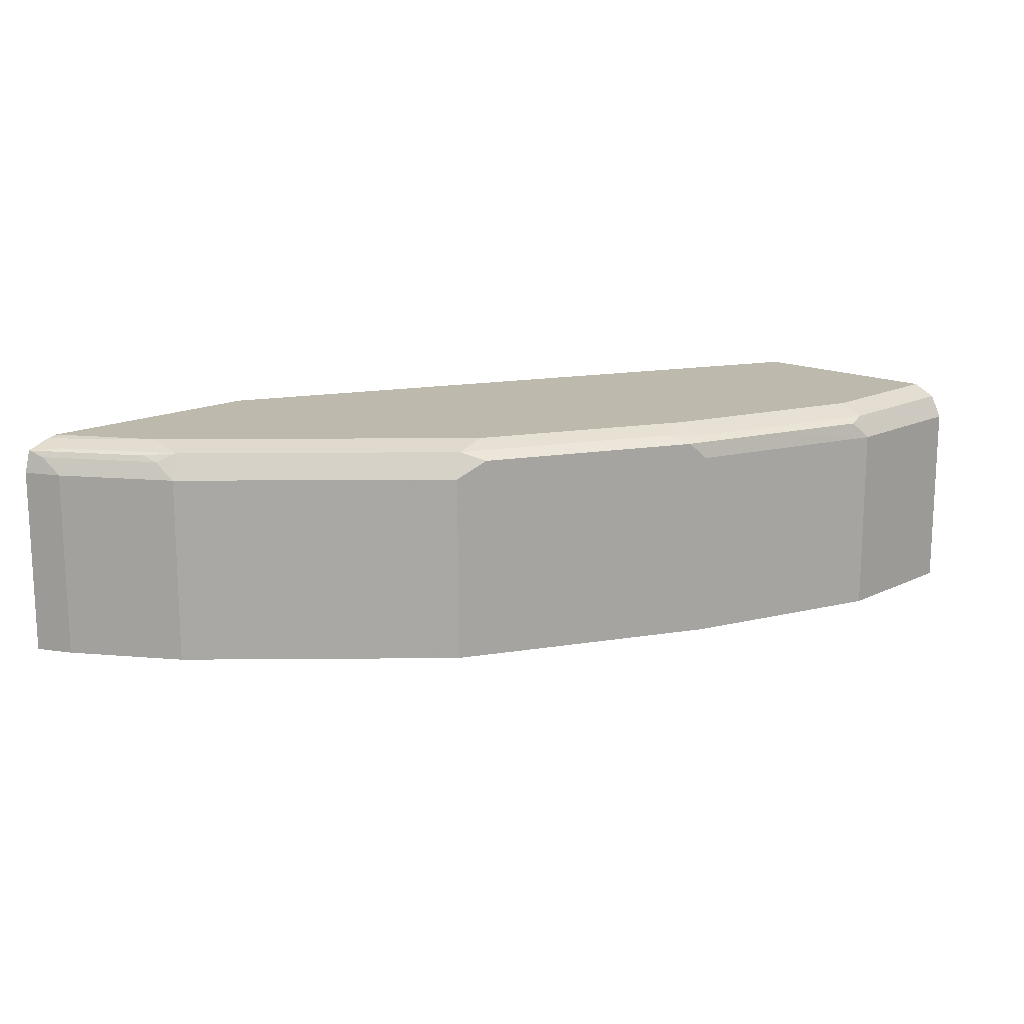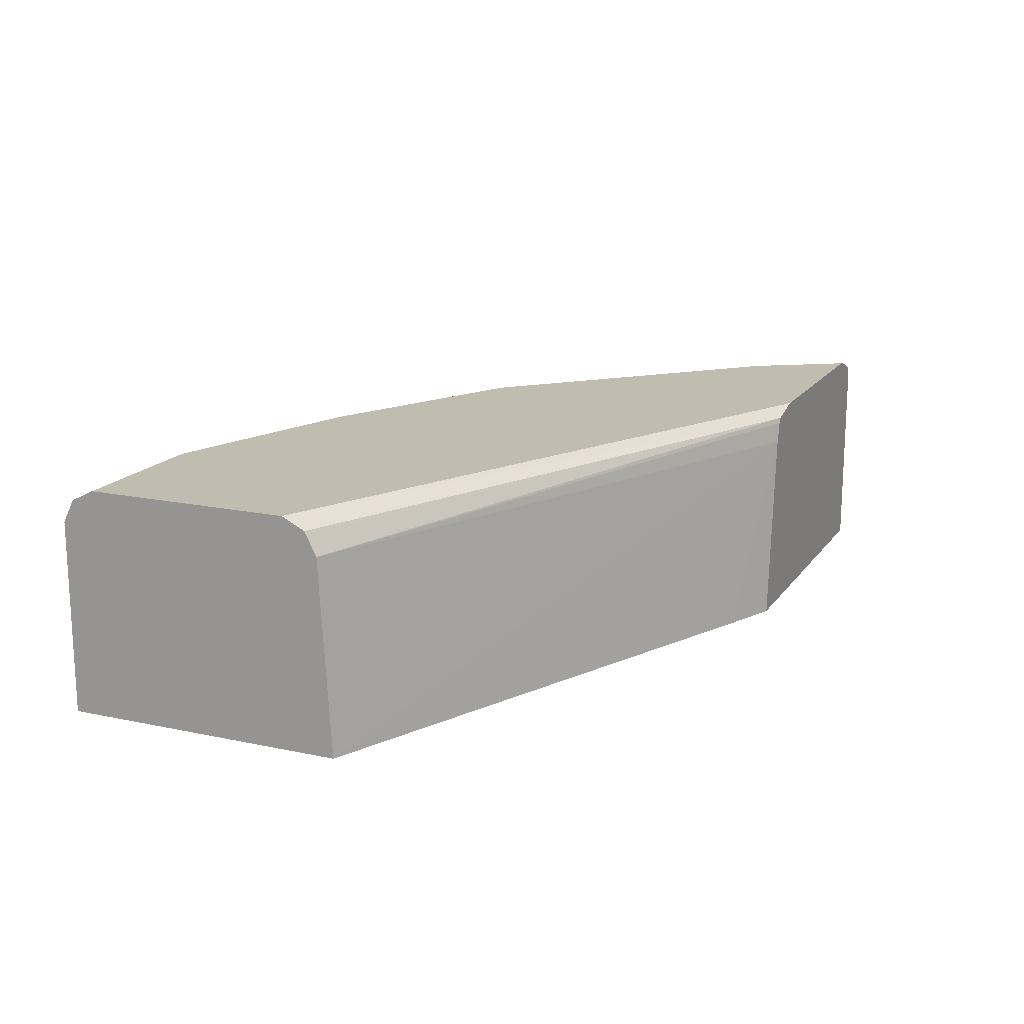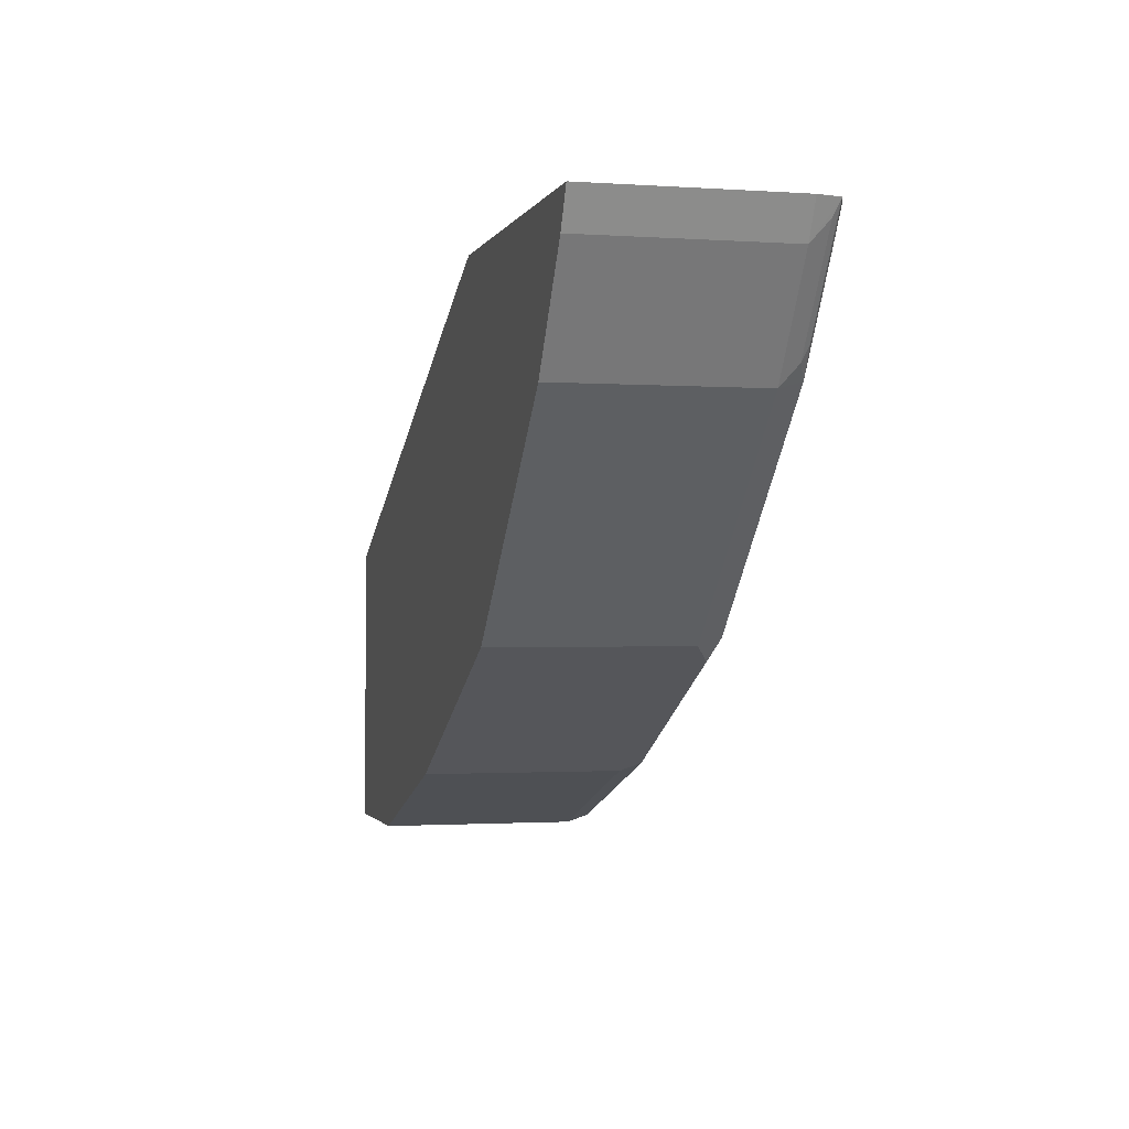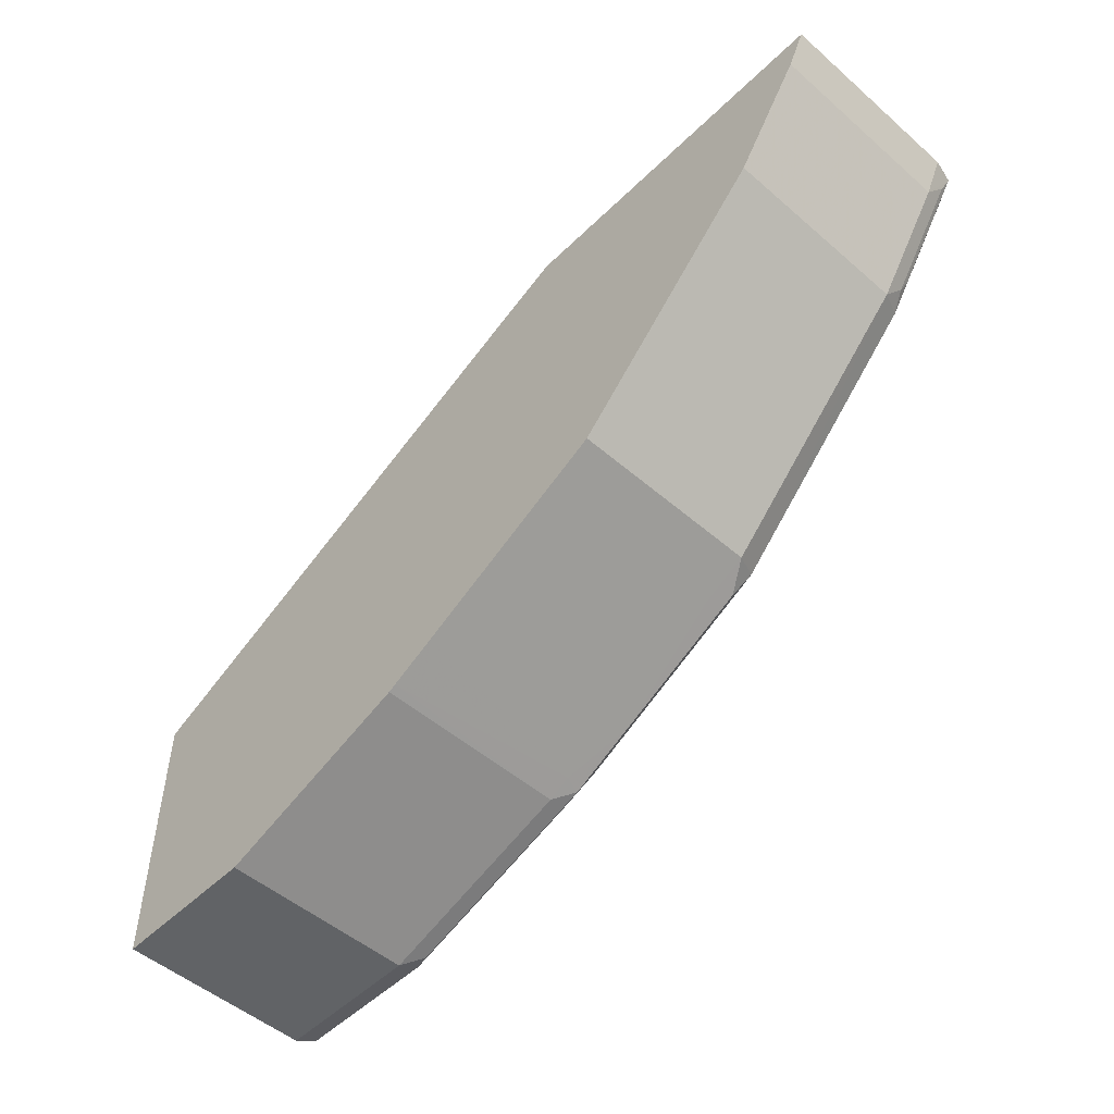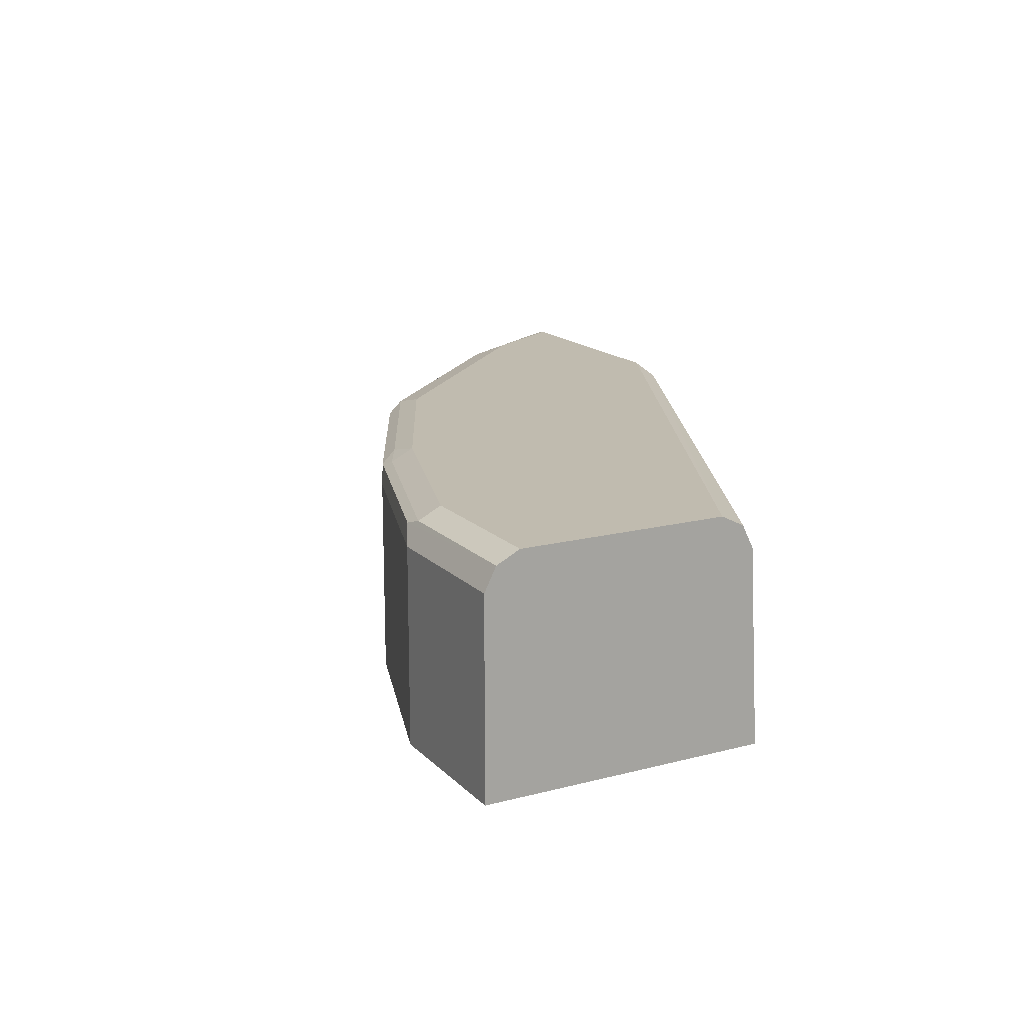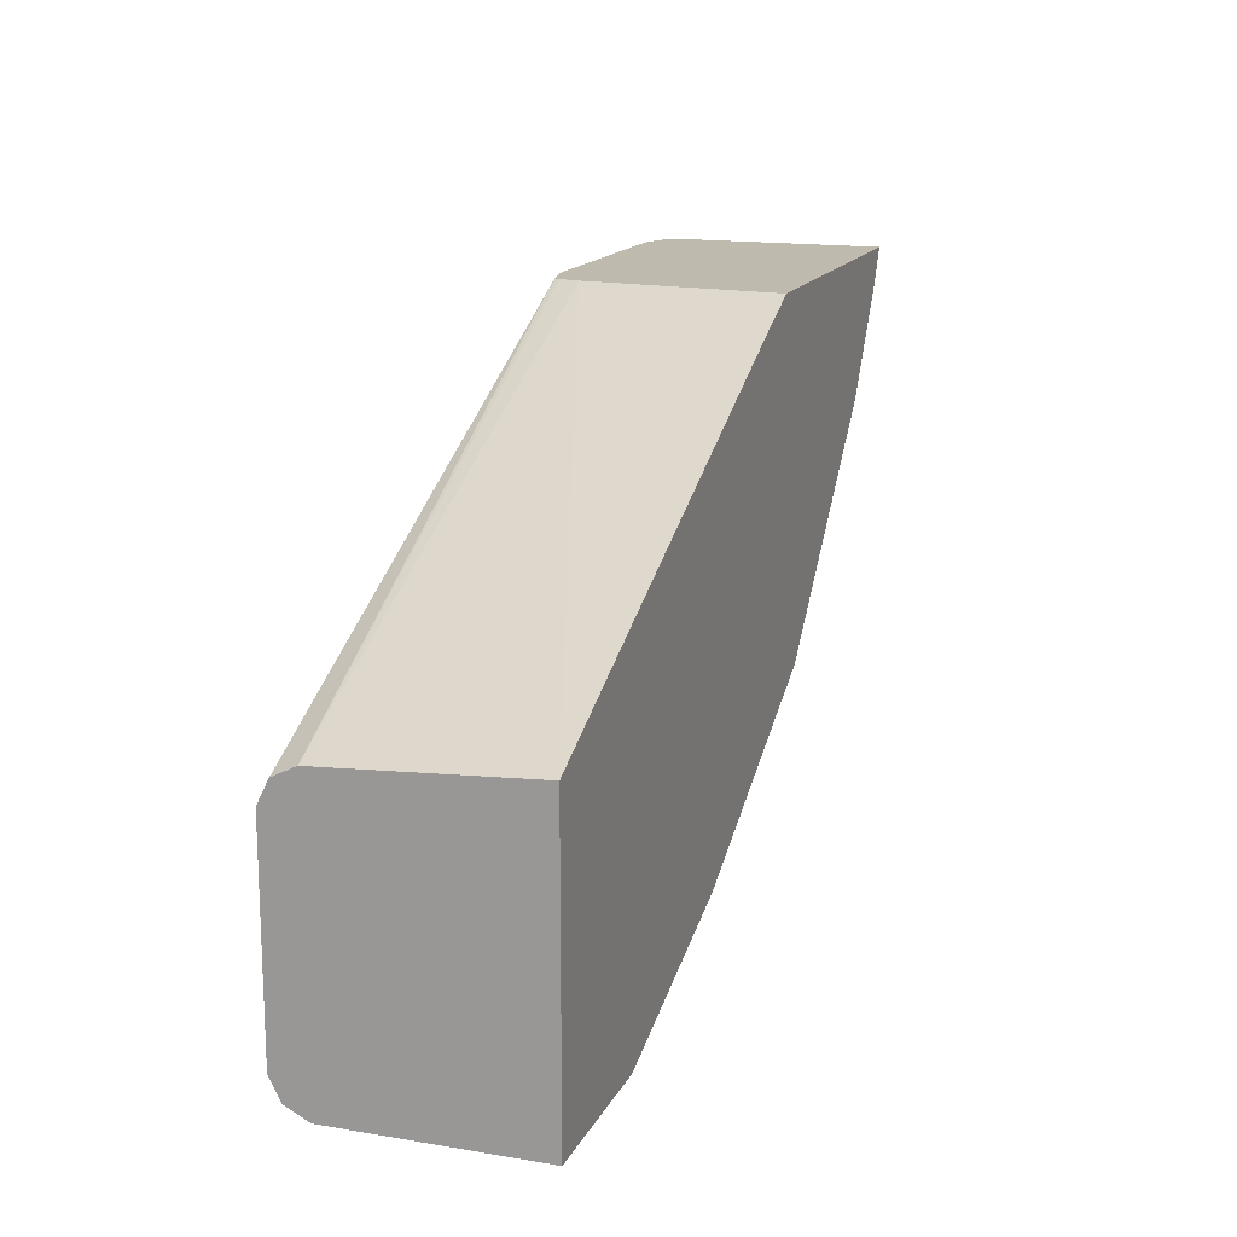
<metadata>
{"format":"obj","ext":"obj","renderer":"f3d","projection":"perspective","resolution":1024,"background":"white","views":[{"elev":15.3,"azim":134.0,"up":"+Y"},{"elev":16.4,"azim":-66.4,"up":"+Y"},{"elev":-1.3,"azim":75.6,"up":"+Z"},{"elev":-50.8,"azim":46.6,"up":"+Z"},{"elev":16.1,"azim":-118.3,"up":"+Y"},{"elev":15.6,"azim":-70.9,"up":"+Z"}]}
</metadata>
<code>
v 0.02783 0.4296 -0.3177
v 0.02783 0.4296 -0.1707
v 0.02783 0.5295 -0.3177
v 0.1059 0.4296 -0.3177
v 0.02783 0.5295 -0.1765
v 0.2864 0.4296 -0.05298
v 0.3238 0.5295 -0.04078
v 0.02783 0.5413 -0.3118
v 0.1147 0.5383 -0.3133
v 0.1059 0.5295 -0.3177
v 0.2118 0.4296 -0.2824
v 0.02783 0.5397 -0.1816
v 0.3263 0.54 -0.04078
v 0.3276 0.5427 -0.04078
v 0.3144 0.4296 -0.04078
v 0.02783 0.5447 -0.305
v 0.1059 0.5413 -0.3118
v 0.1677 0.5383 -0.2956
v 0.2118 0.5295 -0.2824
v 0.2158 0.4296 -0.2804
v 0.02783 0.5413 -0.1824
v 0.3475 0.5472 -0.04078
v 0.02783 0.5472 -0.1942
v 0.02783 0.5421 -0.184
v 0.4915 0.4296 -0.04078
v 0.02783 0.5472 -0.3
v 0.1059 0.5472 -0.3
v 0.1589 0.5413 -0.2942
v 0.2118 0.5413 -0.2765
v 0.2207 0.5383 -0.278
v 0.2236 0.5295 -0.2765
v 0.2394 0.4296 -0.2686
v 0.4711 0.5472 -0.04078
v 0.4844 0.4296 -0.05487
v 0.4915 0.5295 -0.04078
v 0.1589 0.5472 -0.2824
v 0.2118 0.5472 -0.2647
v 0.2295 0.5427 -0.267
v 0.256 0.5383 -0.2603
v 0.3177 0.5295 -0.2294
v 0.3177 0.4296 -0.2294
v 0.4765 0.5459 -0.04078
v 0.4412 0.5472 -0.08827
v 0.4824 0.5295 -0.05886
v 0.4824 0.4296 -0.05886
v 0.4883 0.5413 -0.04121
v 0.4887 0.5405 -0.04078
v 0.2471 0.5472 -0.2471
v 0.3177 0.5472 -0.2118
v 0.3354 0.5427 -0.214
v 0.3265 0.5383 -0.225
v 0.3412 0.5295 -0.2177
v 0.3412 0.4296 -0.2177
v 0.4765 0.5427 -0.05517
v 0.4875 0.5417 -0.04078
v 0.4412 0.5427 -0.1081
v 0.4236 0.5427 -0.1258
v 0.353 0.5472 -0.1765
v 0.4854 0.5383 -0.04856
v 0.4471 0.5295 -0.1118
v 0.4501 0.5383 -0.1015
v 0.4471 0.4296 -0.1118
v 0.453 0.5413 -0.09415
v 0.4884 0.5413 -0.04078
v 0.353 0.5427 -0.1963
f 33 42 43
f 32 40 41
f 39 50 51
f 32 39 40
f 34 44 35
f 34 45 44
f 38 50 39
f 35 46 47
f 37 48 38
f 38 48 49
f 38 49 50
f 31 39 32
f 35 44 46
f 30 39 31
f 22 58 49
f 29 38 30
f 29 37 38
f 28 37 29
f 28 36 37
f 25 34 35
f 22 26 23
f 22 27 26
f 22 36 27
f 22 37 36
f 22 48 37
f 22 49 48
f 22 43 58
f 39 51 52
f 30 38 39
f 39 52 40
f 56 63 61
f 40 53 41
f 57 65 58
f 57 60 65
f 56 60 57
f 56 61 60
f 22 33 43
f 52 60 62
f 50 52 51
f 50 60 52
f 50 65 60
f 49 65 50
f 49 58 65
f 46 64 47
f 46 55 64
f 40 52 53
f 46 56 54
f 46 61 63
f 46 59 61
f 44 61 59
f 44 60 61
f 44 62 60
f 44 45 62
f 44 59 46
f 43 57 58
f 43 56 57
f 43 54 56
f 42 46 54
f 42 55 46
f 42 54 43
f 46 63 56
f 20 31 32
f 52 62 53
f 19 30 31
f 4 10 19
f 3 9 10
f 3 8 9
f 2 7 5
f 2 6 7
f 1 6 2
f 1 15 6
f 1 25 15
f 1 34 25
f 1 45 34
f 1 62 45
f 1 53 62
f 1 41 53
f 4 19 11
f 1 32 41
f 1 11 20
f 1 4 11
f 1 10 4
f 1 3 10
f 1 8 3
f 1 16 8
f 1 26 16
f 1 23 26
f 1 24 23
f 1 12 21
f 1 5 12
f 1 2 5
f 19 31 20
f 1 20 32
f 5 7 13
f 1 21 24
f 5 14 12
f 5 13 14
f 18 29 30
f 18 28 29
f 18 30 19
f 17 27 36
f 16 27 17
f 16 26 27
f 14 24 21
f 14 23 24
f 14 22 23
f 12 14 21
f 11 19 20
f 10 18 19
f 9 18 10
f 17 36 28
f 9 17 28
f 9 28 18
f 7 15 25
f 7 25 35
f 7 35 47
f 7 47 64
f 7 64 55
f 6 15 7
f 7 42 33
f 7 33 22
f 7 22 14
f 7 14 13
f 8 16 17
f 7 55 42
f 8 17 9

</code>
